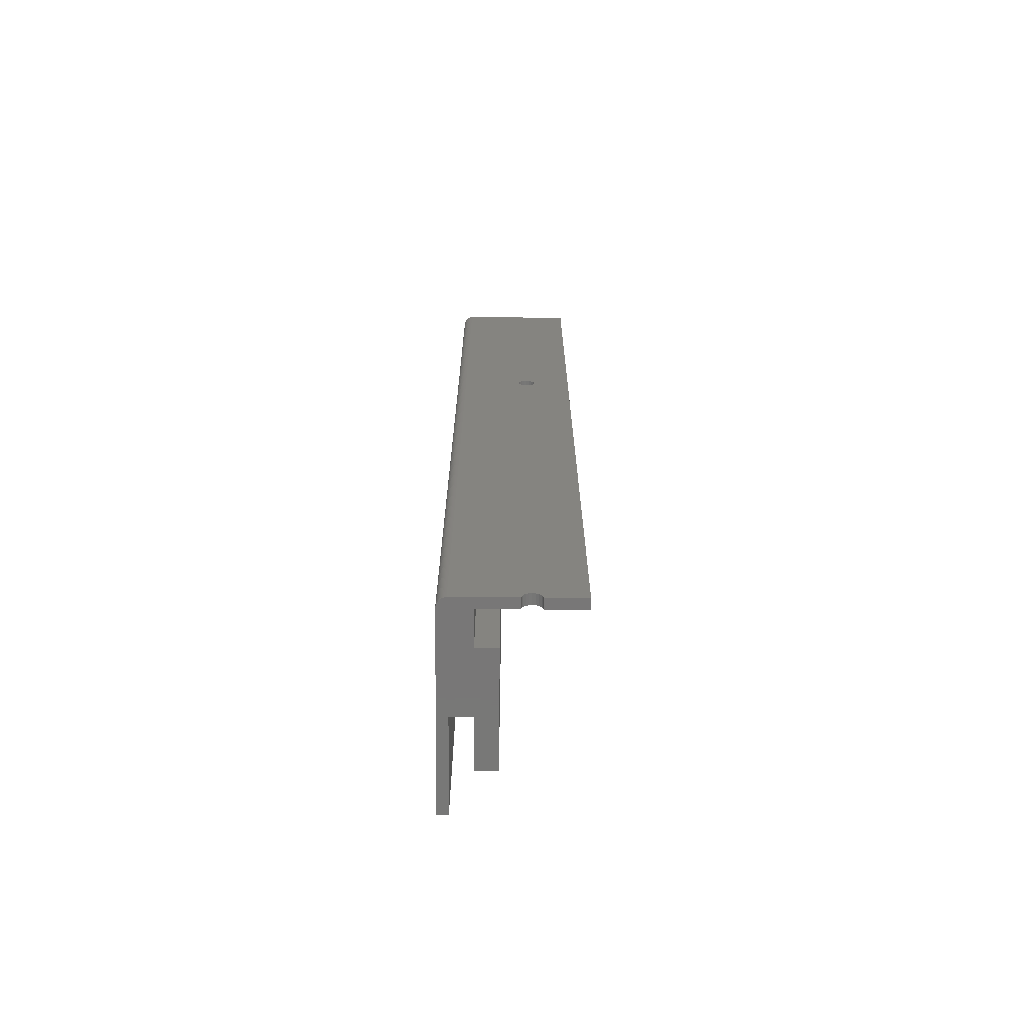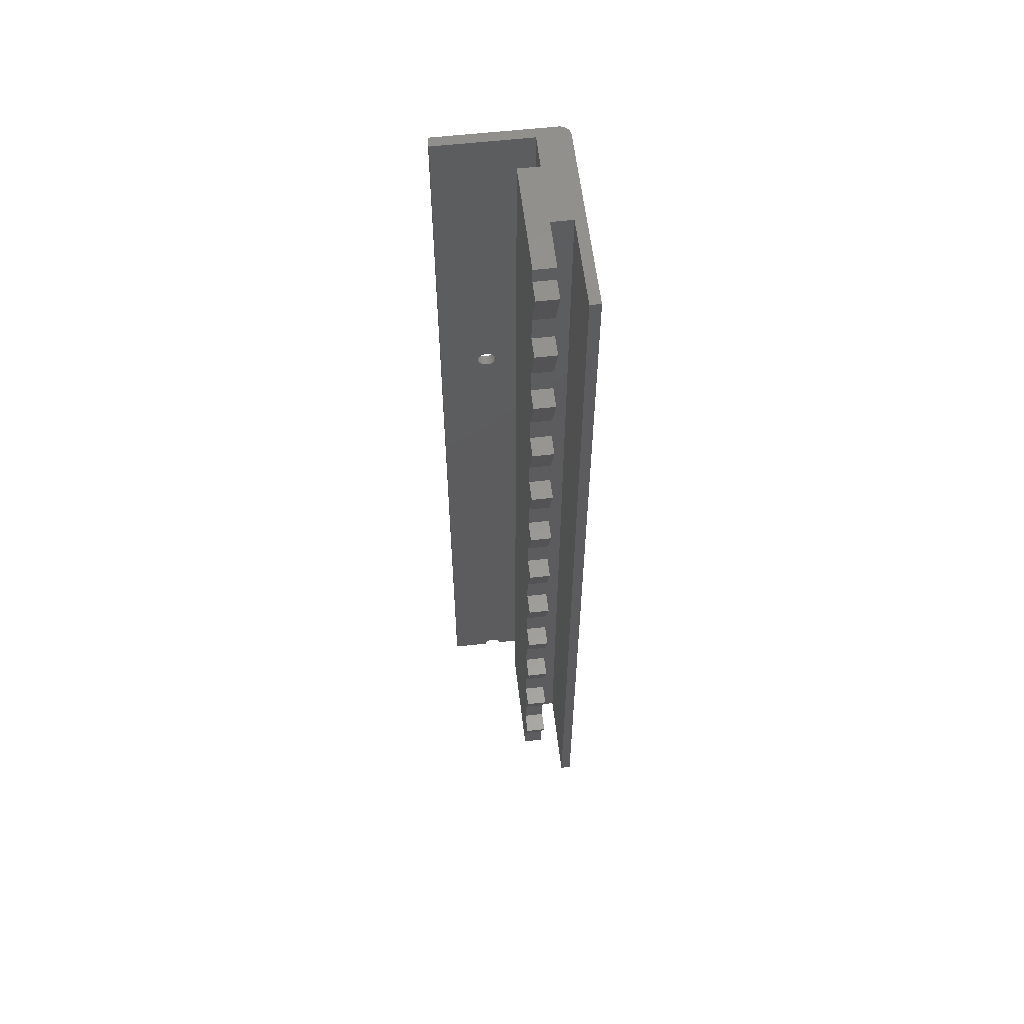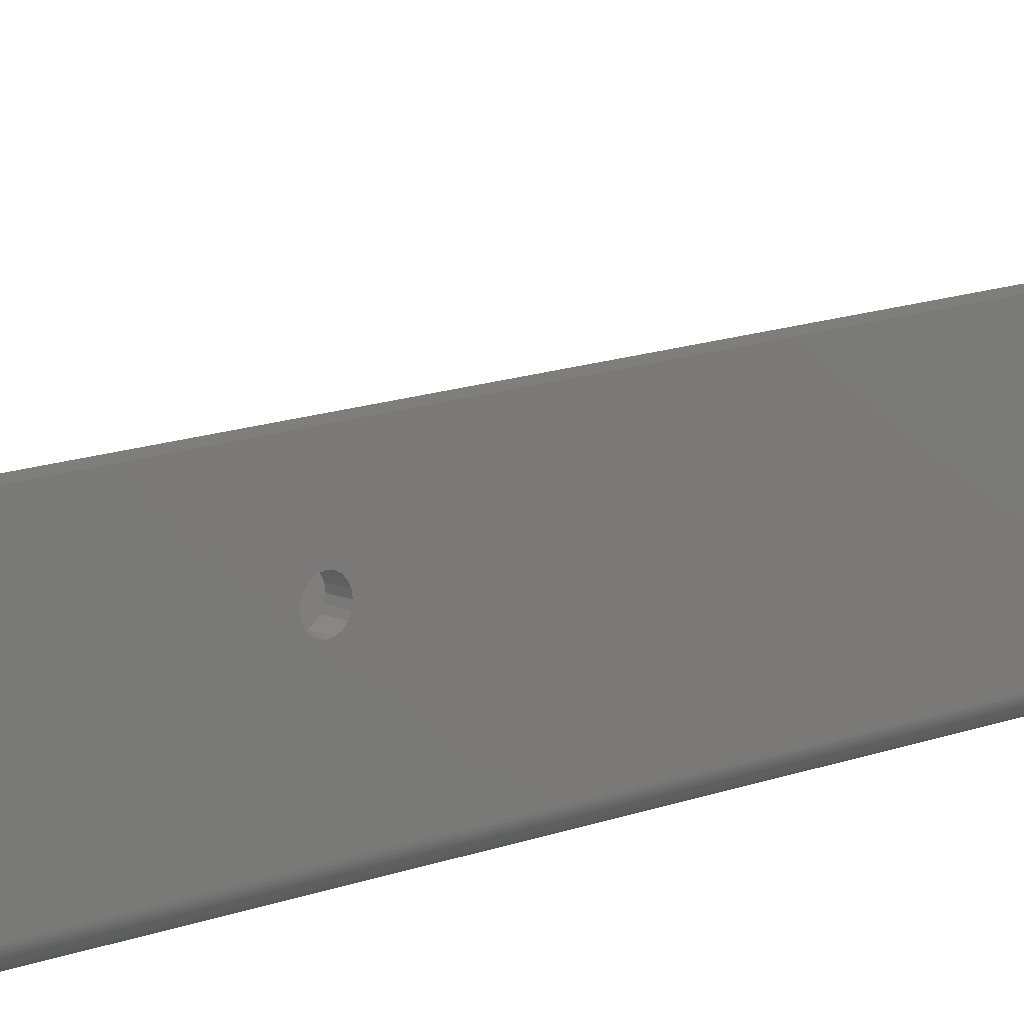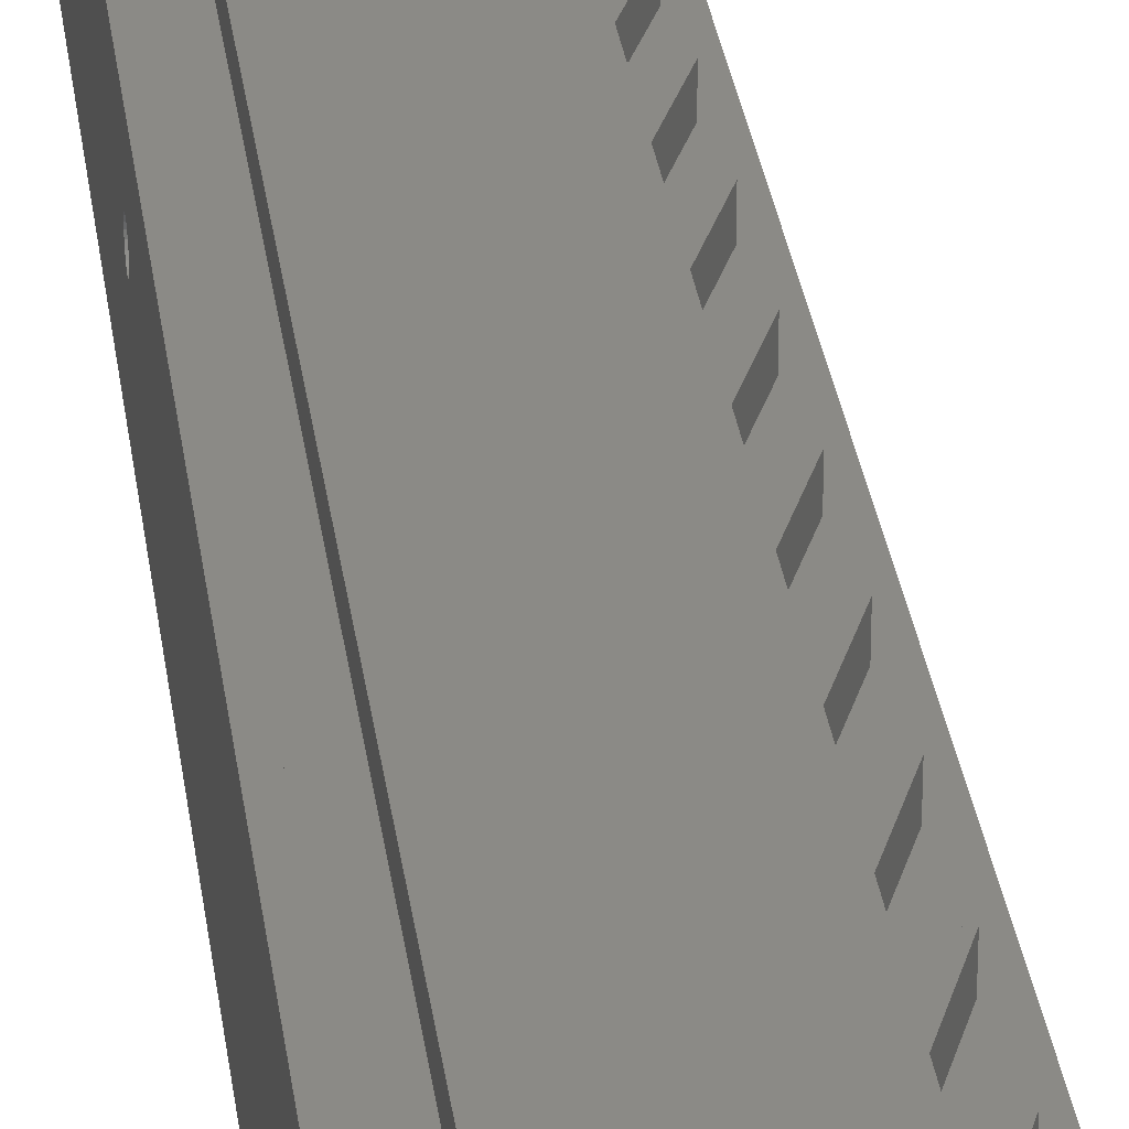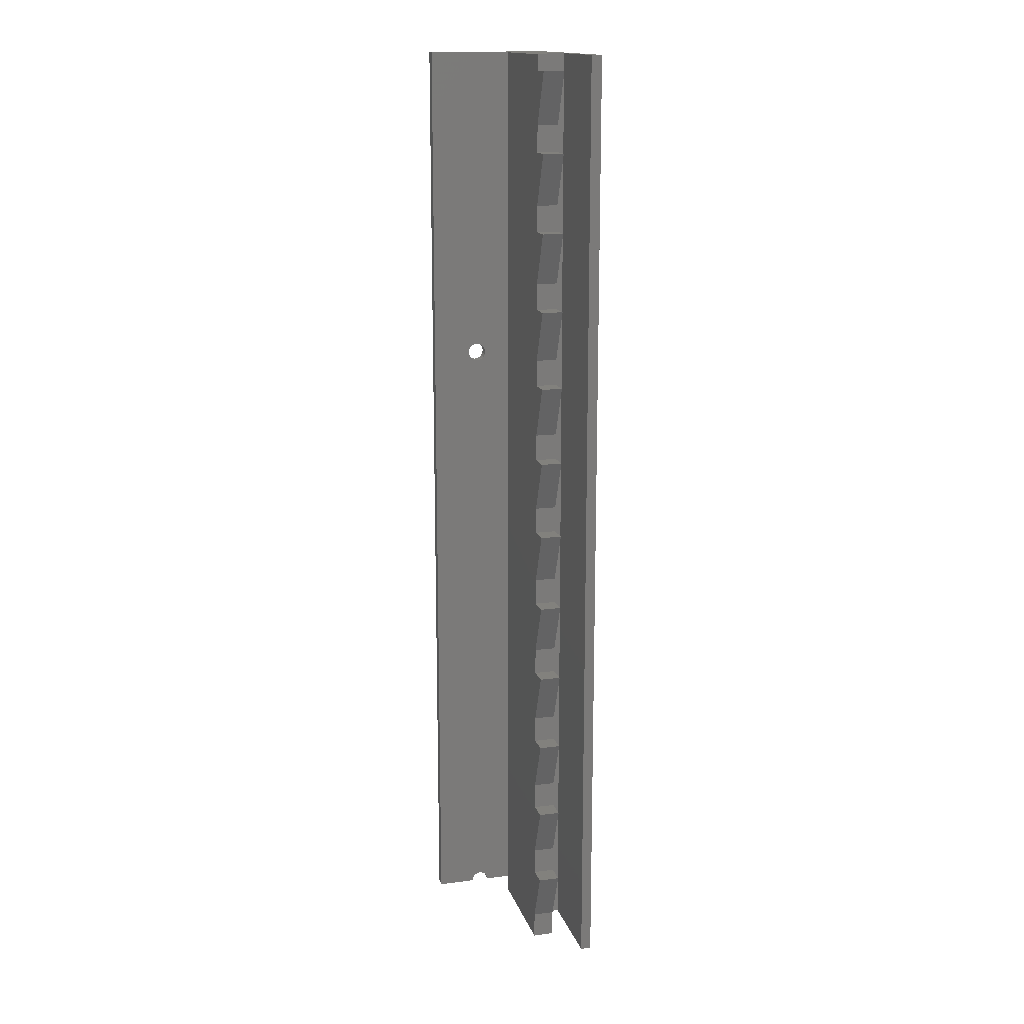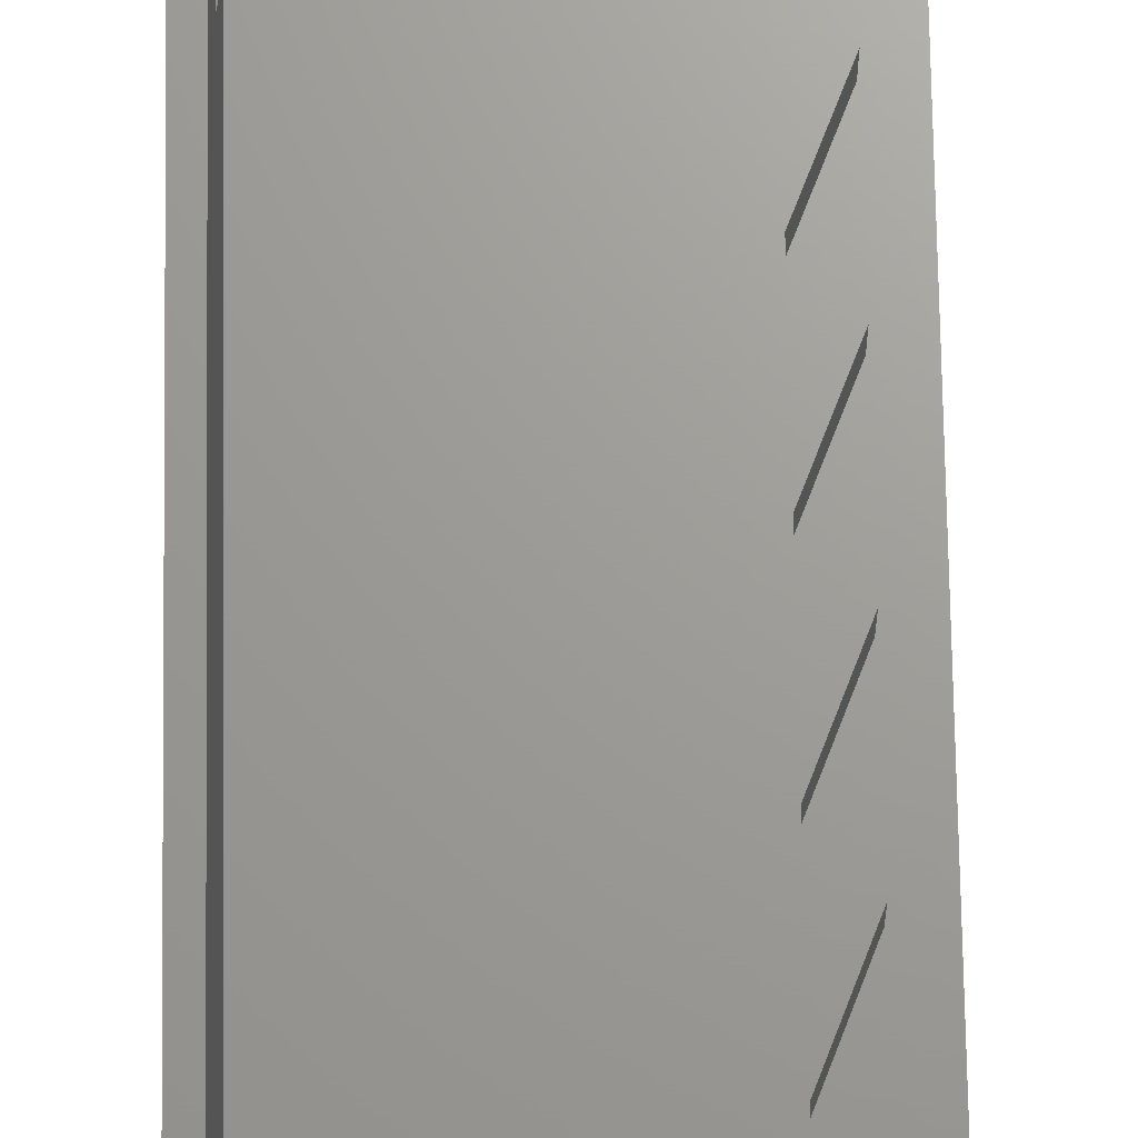
<metadata>
{"format":"stl","ext":"stl","renderer":"f3d","projection":"perspective","resolution":1024,"background":"white","views":[{"elev":-70.2,"azim":89.5,"up":"+Z"},{"elev":58.7,"azim":-96.6,"up":"+Z"},{"elev":12.4,"azim":46.5,"up":"+Y"},{"elev":30.1,"azim":172.7,"up":"+Y"},{"elev":15.6,"azim":-105.2,"up":"+Z"},{"elev":69.0,"azim":179.1,"up":"+Y"}]}
</metadata>
<code>
# stl→obj: 188 verts, 376 faces
v 8 40 5
v 4 40 15
v 8 40 15
v 8 36 15
v 4 36 15
v 8 36 5
v 8 36 180
v 8 40 183
v 8 40 180
v 8 36 183
v 8 36 165
v 8 40 170
v 8 40 165
v 8 36 170
v 8 36 150
v 8 40 155
v 8 40 150
v 8 36 155
v 8 36 135
v 8 40 140
v 8 40 135
v 8 36 140
v 8 36 120
v 8 40 125
v 8 40 120
v 8 36 125
v 8 36 105
v 8 40 110
v 8 40 105
v 8 36 110
v 8 36 90
v 8 40 95
v 8 40 90
v 8 36 95
v 8 36 75
v 8 40 80
v 8 40 75
v 8 36 80
v 8 36 60
v 8 40 65
v 8 40 60
v 8 36 65
v 8 36 45
v 8 40 50
v 8 40 45
v 8 36 50
v 8 36 30
v 8 40 35
v 8 40 30
v 8 36 35
v 8 40 20
v 8 36 20
v 8 36 0
v 8 40 0
v 4 40 30
v 4 36 30
v 4 40 45
v 4 36 45
v 4 40 60
v 4 36 60
v 4 40 75
v 4 36 75
v 4 40 90
v 4 36 90
v 4 40 105
v 4 36 105
v 4 40 120
v 4 36 120
v 4 40 135
v 4 36 135
v 4 40 150
v 4 36 150
v 4 40 165
v 4 36 165
v 4 40 180
v 4 36 180
v 36 30 0
v 29.5 36 0
v 36 36 0
v 17.5 36 0
v 17.5 32 0
v 0 30 0
v 0 32 0
v 38 32 0
v 37.99 31.79 0
v 37.96 31.58 0
v 37.9 31.38 0
v 37.83 31.19 0
v 37.73 31 0
v 37.62 30.82 0
v 37.49 30.66 0
v 37.34 30.51 0
v 37.18 30.38 0
v 37 30.27 0
v 36.81 30.17 0
v 36.62 30.1 0
v 36.42 30.04 0
v 36.21 30.01 0
v 38 43.25 0
v 36 43.25 0
v 29.5 40 0
v 36 46.75 0
v 38 54 0
v 38 46.75 0
v 36 54 0
v 29.5 40 183
v 17.5 36 183
v 29.5 36 183
v 36 36 183
v 38 32 183
v 38 54 183
v 36 30 183
v 37.99 31.79 183
v 37.96 31.58 183
v 37.9 31.38 183
v 37.83 31.19 183
v 37.73 31 183
v 37.62 30.82 183
v 37.49 30.66 183
v 37.34 30.51 183
v 37.18 30.38 183
v 37 30.27 183
v 36.81 30.17 183
v 36.62 30.1 183
v 36 54 183
v 36.42 30.04 183
v 36.21 30.01 183
v 17.5 32 183
v 0 30 183
v 0 32 183
v 38 46.75 122
v 38 46.66 122.5
v 38 46.42 123
v 38 46.03 123.4
v 38 45.54 123.7
v 38 45 123.8
v 38 44.46 123.7
v 38 43.97 123.4
v 38 43.58 123
v 38 43.34 122.5
v 38 43.25 122
v 38 46.66 121.5
v 38 46.42 121
v 38 46.66 0.5408
v 38 46.03 120.6
v 38 46.42 1.029
v 38 45.54 120.3
v 38 46.03 1.416
v 38 45.54 1.664
v 38 45 120.2
v 38 45 1.75
v 38 44.46 120.3
v 38 44.46 1.664
v 38 43.97 120.6
v 38 43.97 1.416
v 38 43.58 121
v 38 43.58 1.029
v 38 43.34 121.5
v 38 43.34 0.5408
v 36 46.42 1.029
v 36 46.66 0.5408
v 36 46.66 121.5
v 36 46.75 122
v 36 46.03 1.416
v 36 46.42 121
v 36 45.54 1.664
v 36 46.03 120.6
v 36 45.54 120.3
v 36 45 1.75
v 36 45 120.2
v 36 44.46 1.664
v 36 44.46 120.3
v 36 43.97 1.416
v 36 43.58 1.029
v 36 43.97 120.6
v 36 43.34 0.5408
v 36 43.58 121
v 36 43.34 121.5
v 36 43.25 122
v 36 46.66 122.5
v 36 46.42 123
v 36 46.03 123.4
v 36 45.54 123.7
v 36 45 123.8
v 36 44.46 123.7
v 36 43.97 123.4
v 36 43.58 123
v 36 43.34 122.5
f 1 2 3
f 2 4 3
f 4 2 5
f 6 2 1
f 2 6 5
f 7 8 9
f 8 7 10
f 11 12 13
f 12 11 14
f 13 12 9
f 15 16 17
f 16 15 18
f 17 16 13
f 19 20 21
f 20 19 22
f 21 20 17
f 23 24 25
f 24 23 26
f 25 24 21
f 27 28 29
f 28 27 30
f 29 28 25
f 31 32 33
f 32 31 34
f 33 32 29
f 35 36 37
f 36 35 38
f 37 36 33
f 39 40 41
f 40 39 42
f 41 40 37
f 43 44 45
f 44 43 46
f 45 44 41
f 47 48 49
f 48 47 50
f 49 48 45
f 4 51 3
f 51 4 52
f 3 51 49
f 53 1 54
f 1 53 6
f 54 1 3
f 4 5 6
f 51 55 49
f 55 47 49
f 47 55 56
f 52 55 51
f 55 52 56
f 47 56 52
f 48 57 45
f 57 43 45
f 43 57 58
f 50 57 48
f 57 50 58
f 43 58 50
f 44 59 41
f 59 39 41
f 39 59 60
f 46 59 44
f 59 46 60
f 39 60 46
f 40 61 37
f 61 35 37
f 35 61 62
f 42 61 40
f 61 42 62
f 35 62 42
f 36 63 33
f 63 31 33
f 31 63 64
f 38 63 36
f 63 38 64
f 31 64 38
f 32 65 29
f 65 27 29
f 27 65 66
f 34 65 32
f 65 34 66
f 27 66 34
f 28 67 25
f 67 23 25
f 23 67 68
f 30 67 28
f 67 30 68
f 23 68 30
f 24 69 21
f 69 19 21
f 19 69 70
f 26 69 24
f 69 26 70
f 19 70 26
f 20 71 17
f 71 15 17
f 15 71 72
f 22 71 20
f 71 22 72
f 15 72 22
f 16 73 13
f 73 11 13
f 11 73 74
f 18 73 16
f 73 18 74
f 11 74 18
f 12 75 9
f 75 7 9
f 7 75 76
f 14 75 12
f 75 14 76
f 7 76 14
f 77 78 79
f 80 78 81
f 77 81 78
f 82 81 77
f 81 82 83
f 77 84 85
f 77 85 86
f 77 86 87
f 77 87 88
f 77 88 89
f 77 89 90
f 77 90 91
f 77 91 92
f 77 92 93
f 77 93 94
f 77 94 95
f 77 95 96
f 77 96 97
f 77 97 98
f 84 77 79
f 84 79 99
f 99 79 100
f 78 80 101
f 54 80 53
f 80 54 101
f 102 103 104
f 103 102 105
f 106 107 108
f 8 107 106
f 107 8 10
f 109 110 111
f 112 110 109
f 110 112 113
f 113 112 114
f 114 112 115
f 115 112 116
f 116 112 117
f 117 112 118
f 118 112 119
f 119 112 120
f 120 112 121
f 121 112 122
f 122 112 123
f 123 112 124
f 109 111 125
f 124 112 126
f 126 112 127
f 108 112 109
f 128 108 107
f 108 128 112
f 129 128 130
f 128 129 112
f 98 126 127
f 126 98 97
f 97 124 126
f 124 97 96
f 96 123 124
f 123 96 95
f 95 122 123
f 122 95 94
f 94 121 122
f 121 94 93
f 93 120 121
f 120 93 92
f 120 91 119
f 91 120 92
f 119 90 118
f 90 119 91
f 118 89 117
f 89 118 90
f 117 88 116
f 88 117 89
f 116 87 115
f 87 116 88
f 115 86 114
f 86 115 87
f 114 85 113
f 85 114 86
f 113 84 110
f 84 113 85
f 111 131 103
f 111 132 131
f 111 133 132
f 111 134 133
f 111 135 134
f 111 136 135
f 110 136 111
f 136 110 137
f 137 110 138
f 138 110 139
f 139 110 140
f 110 141 140
f 84 141 110
f 141 84 99
f 142 103 131
f 143 103 142
f 103 144 104
f 145 103 143
f 103 146 144
f 147 103 145
f 103 148 146
f 149 103 147
f 103 149 148
f 150 149 147
f 150 151 149
f 152 151 150
f 152 153 151
f 154 153 152
f 154 155 153
f 156 155 154
f 156 157 155
f 158 157 156
f 158 159 157
f 141 159 158
f 159 141 99
f 103 125 111
f 125 103 105
f 160 105 161
f 105 162 163
f 164 105 160
f 105 165 162
f 166 105 164
f 105 167 165
f 168 105 166
f 105 168 167
f 169 168 166
f 169 170 168
f 171 170 169
f 171 172 170
f 79 171 173
f 171 79 172
f 79 173 174
f 172 79 175
f 79 174 176
f 175 79 177
f 79 176 100
f 177 79 178
f 178 79 179
f 161 105 102
f 105 163 125
f 180 125 163
f 181 125 180
f 182 125 181
f 183 125 182
f 184 125 183
f 109 184 185
f 109 185 186
f 109 186 187
f 109 187 188
f 184 109 125
f 179 109 188
f 109 179 79
f 79 108 109
f 108 79 78
f 108 101 106
f 101 108 78
f 106 9 8
f 106 13 9
f 106 17 13
f 106 21 17
f 106 25 21
f 106 29 25
f 106 33 29
f 101 33 106
f 33 101 37
f 37 101 41
f 41 101 45
f 45 101 49
f 49 101 3
f 3 101 54
f 7 107 10
f 14 107 7
f 11 107 14
f 18 107 11
f 15 107 18
f 22 107 15
f 19 107 22
f 26 107 19
f 23 107 26
f 30 107 23
f 27 107 30
f 34 107 27
f 31 107 34
f 80 31 38
f 80 38 35
f 80 35 42
f 80 42 39
f 80 39 46
f 80 46 43
f 80 43 50
f 80 50 47
f 80 47 52
f 80 52 4
f 80 4 6
f 80 6 53
f 31 80 107
f 81 107 80
f 107 81 128
f 81 130 128
f 130 81 83
f 82 130 83
f 130 82 129
f 82 112 129
f 112 82 77
f 77 127 112
f 127 77 98
f 159 174 157
f 174 159 176
f 102 144 161
f 144 102 104
f 161 146 160
f 146 161 144
f 171 151 153
f 151 171 169
f 157 173 155
f 173 157 174
f 173 153 155
f 153 173 171
f 169 149 151
f 149 169 166
f 160 148 164
f 148 160 146
f 99 176 159
f 176 99 100
f 166 148 149
f 148 166 164
f 168 150 147
f 150 168 170
f 184 135 136
f 135 184 183
f 141 188 140
f 188 141 179
f 186 137 138
f 137 186 185
f 167 147 145
f 147 167 168
f 165 142 162
f 142 165 143
f 180 133 181
f 133 180 132
f 181 134 182
f 134 181 133
f 163 132 180
f 132 163 131
f 158 179 141
f 179 158 178
f 172 154 152
f 154 172 175
f 139 186 138
f 186 139 187
f 185 136 137
f 136 185 184
f 167 143 165
f 143 167 145
f 162 131 163
f 131 162 142
f 183 134 135
f 134 183 182
f 170 152 150
f 152 170 172
f 156 178 158
f 178 156 177
f 140 187 139
f 187 140 188
f 154 177 156
f 177 154 175

</code>
